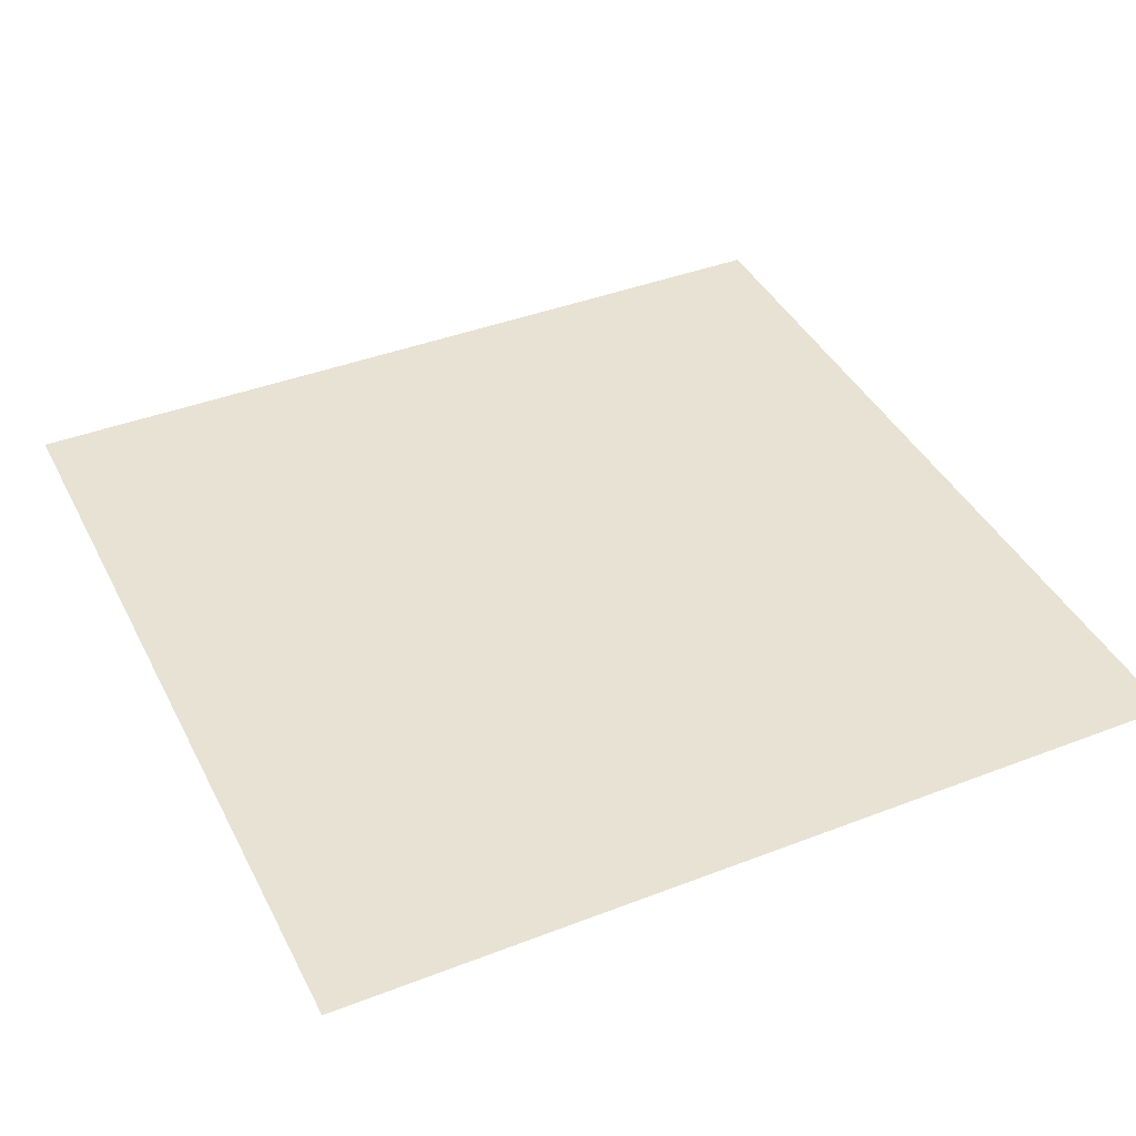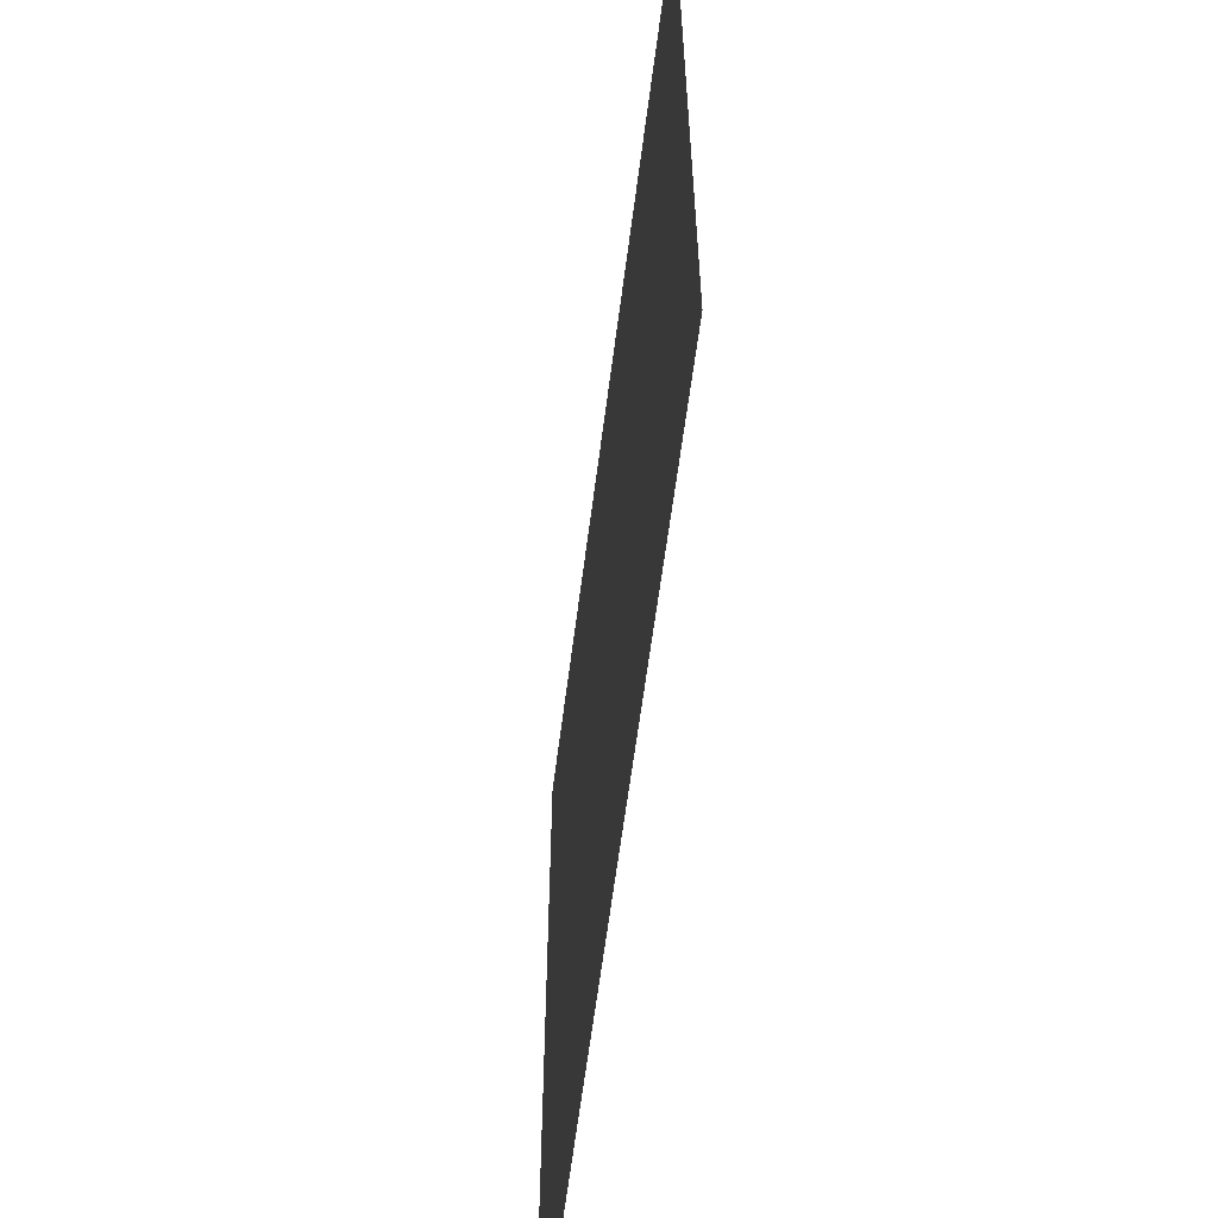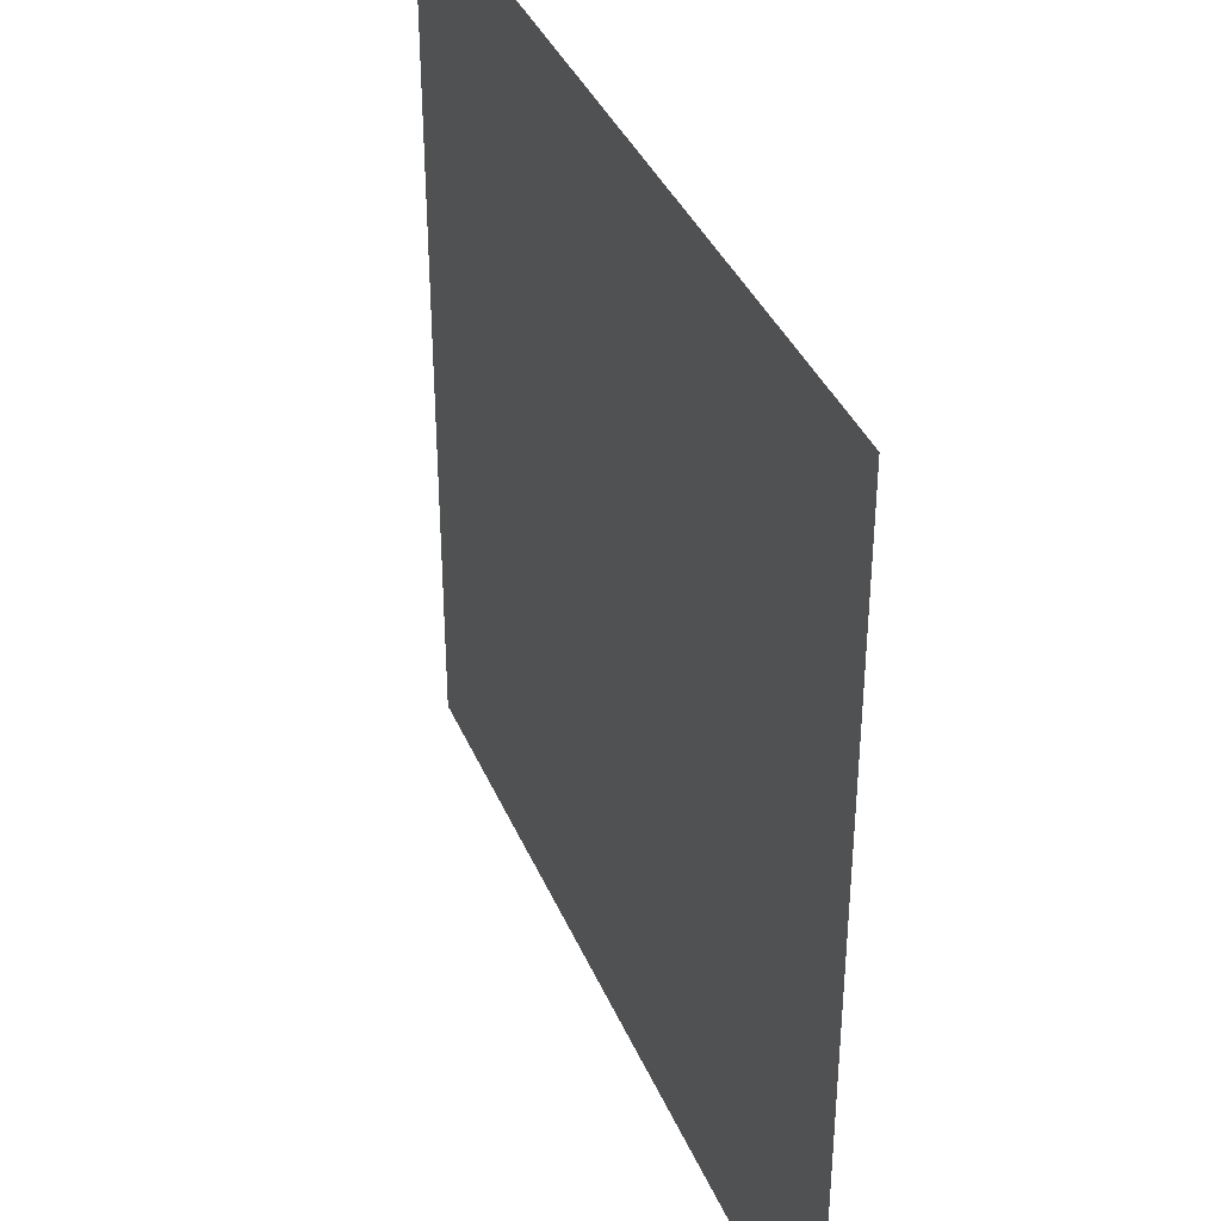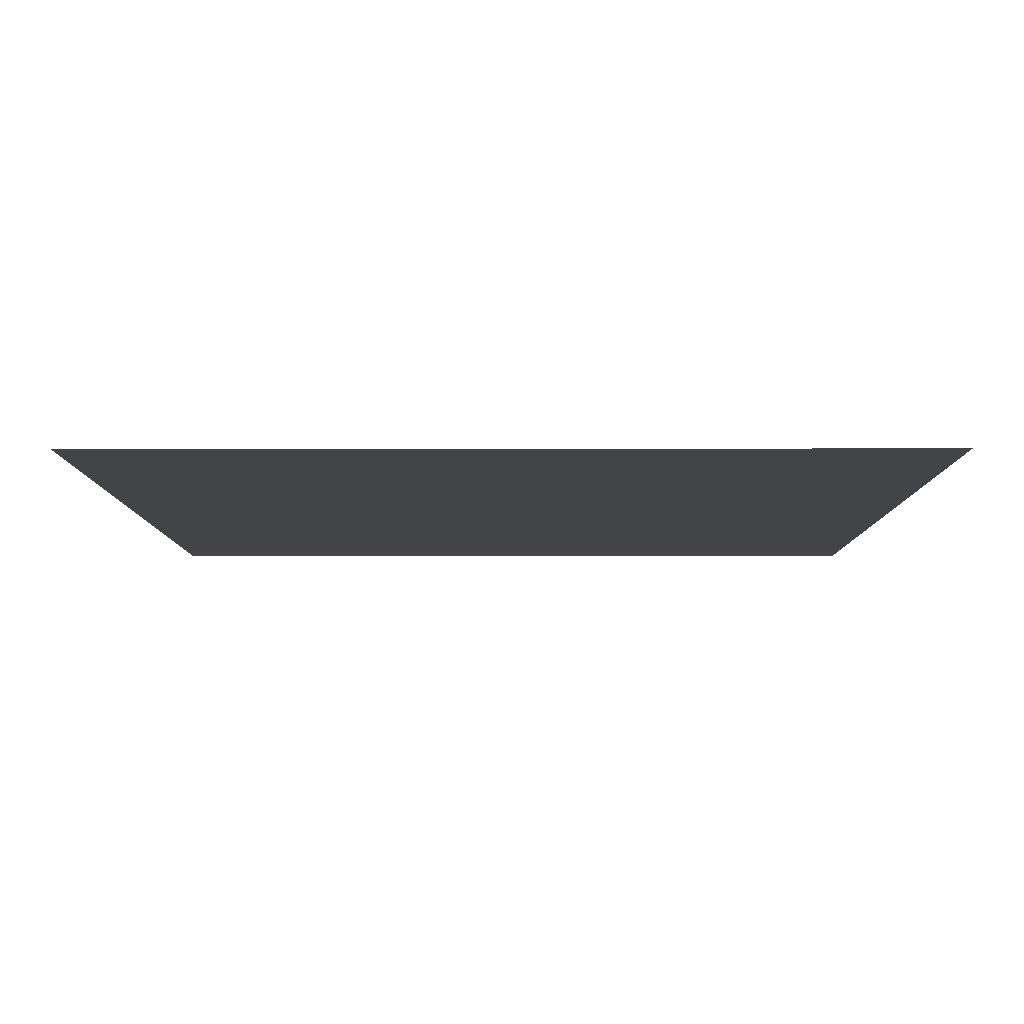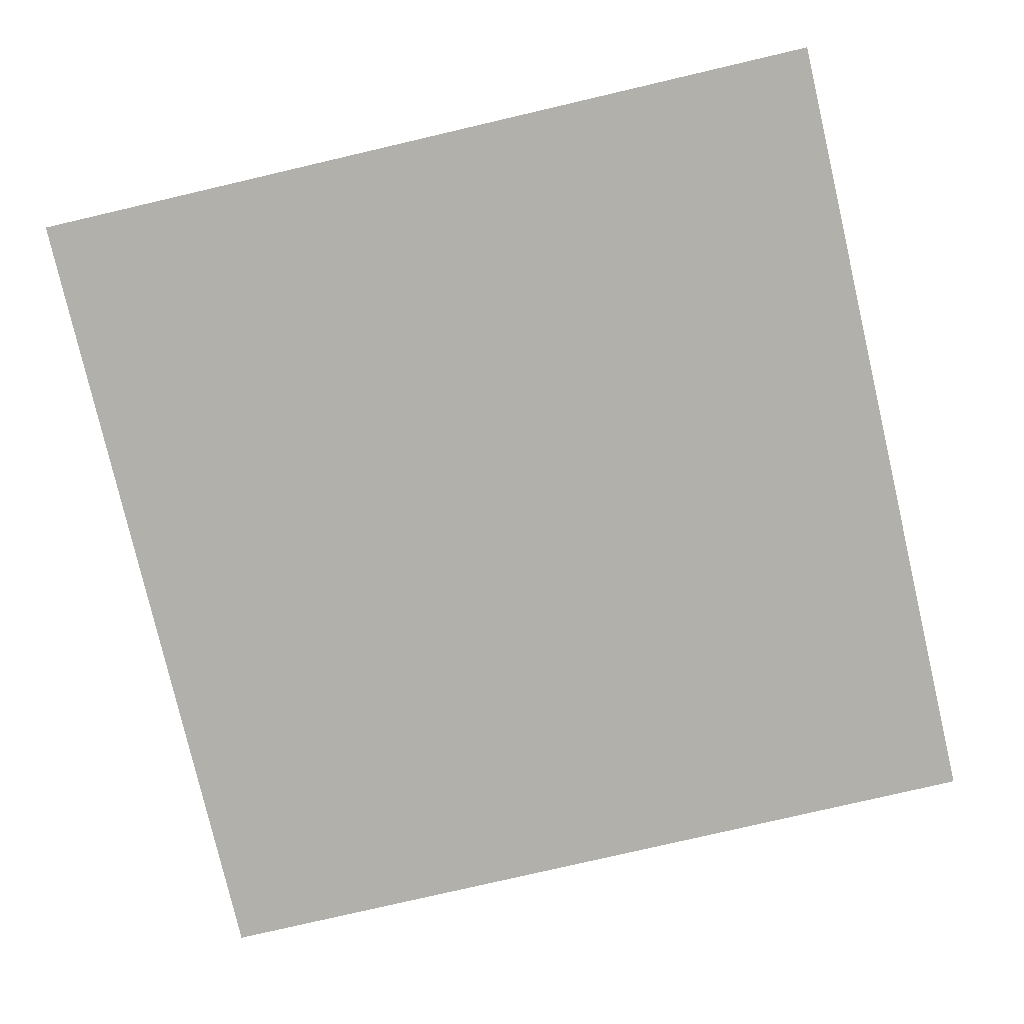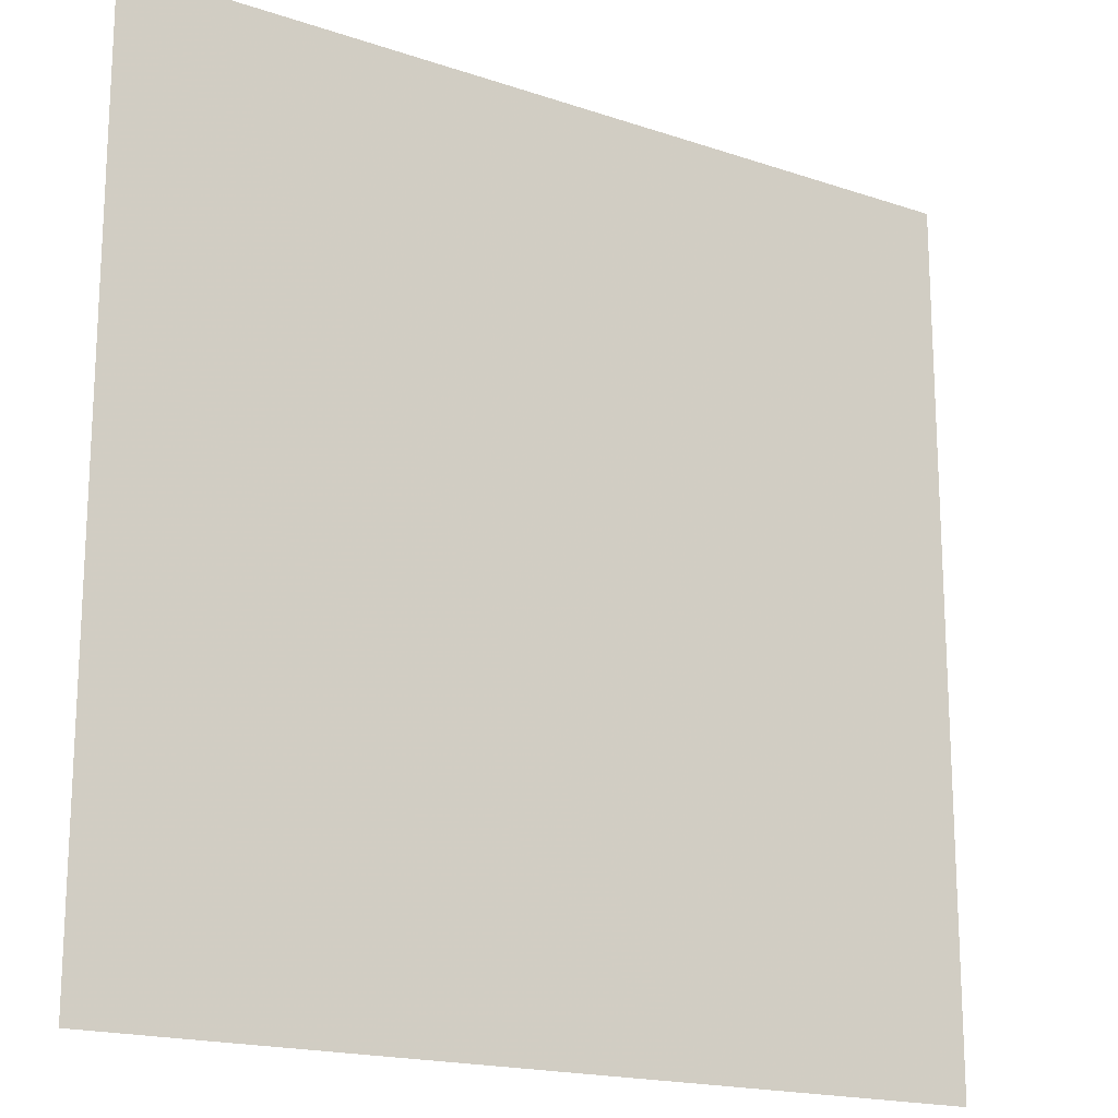
<metadata>
{"format":"obj","ext":"obj","renderer":"f3d","projection":"perspective","resolution":1024,"background":"white","views":[{"elev":40.9,"azim":154.8,"up":"+Y"},{"elev":-62.0,"azim":-97.3,"up":"+Z"},{"elev":38.0,"azim":-111.4,"up":"+Z"},{"elev":-7.9,"azim":-89.9,"up":"+Y"},{"elev":-78.5,"azim":103.1,"up":"+Y"},{"elev":-17.9,"azim":146.5,"up":"+Z"}]}
</metadata>
<code>
v -3 0 3
v -1 0 3
v -3 0 1
v -1 0 -1
v 1 0 1
v 3 0 1
v 1 0 -3
v 1 0 -1
v 3 0 -1
v 3 0 -3
v -1 0 1
v -3 0 -1
v -3 0 -3
v -1 0 -3
v 1 0 3
v 3 0 3
f 2 3 1
f 5 4 11
f 6 8 5
f 8 14 4
f 9 7 8
f 11 12 3
f 4 13 12
f 15 11 2
f 16 5 15
f 2 11 3
f 5 8 4
f 6 9 8
f 8 7 14
f 9 10 7
f 11 4 12
f 4 14 13
f 15 5 11
f 16 6 5

</code>
